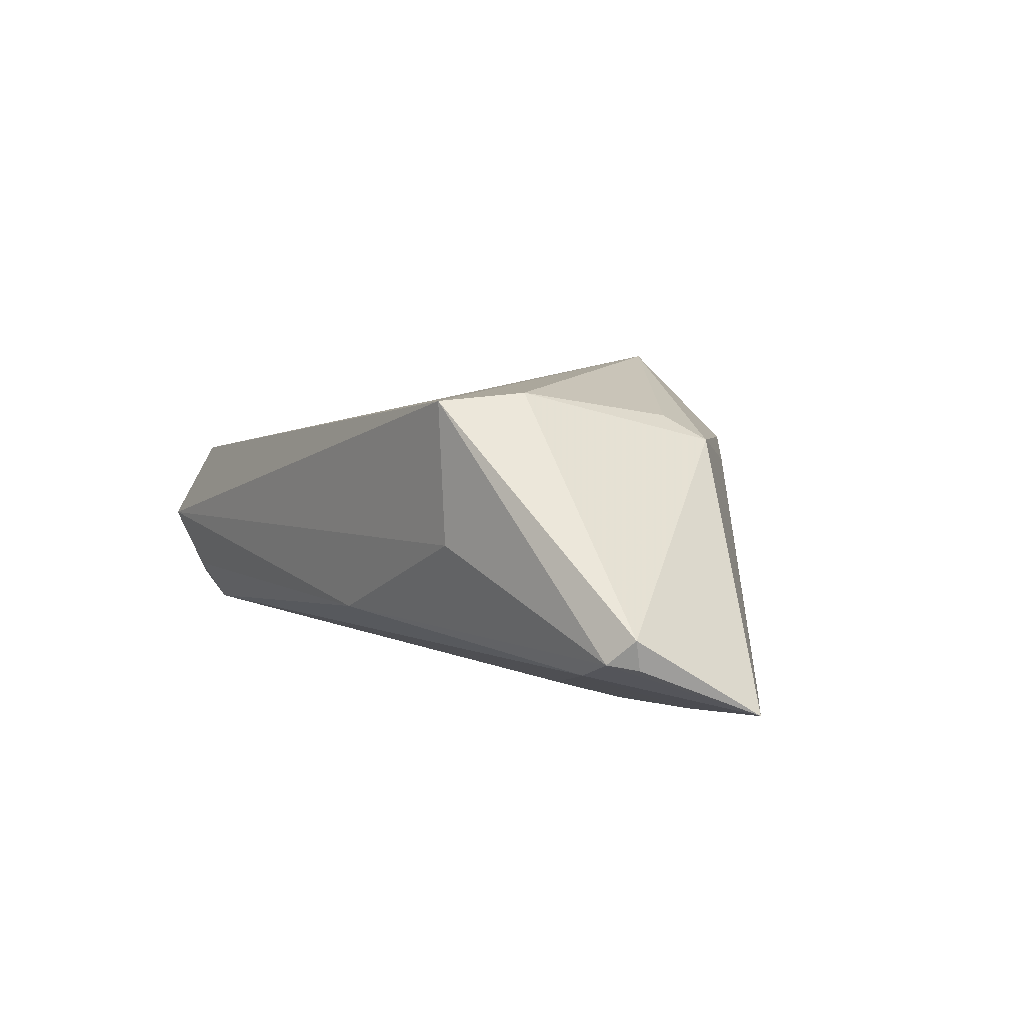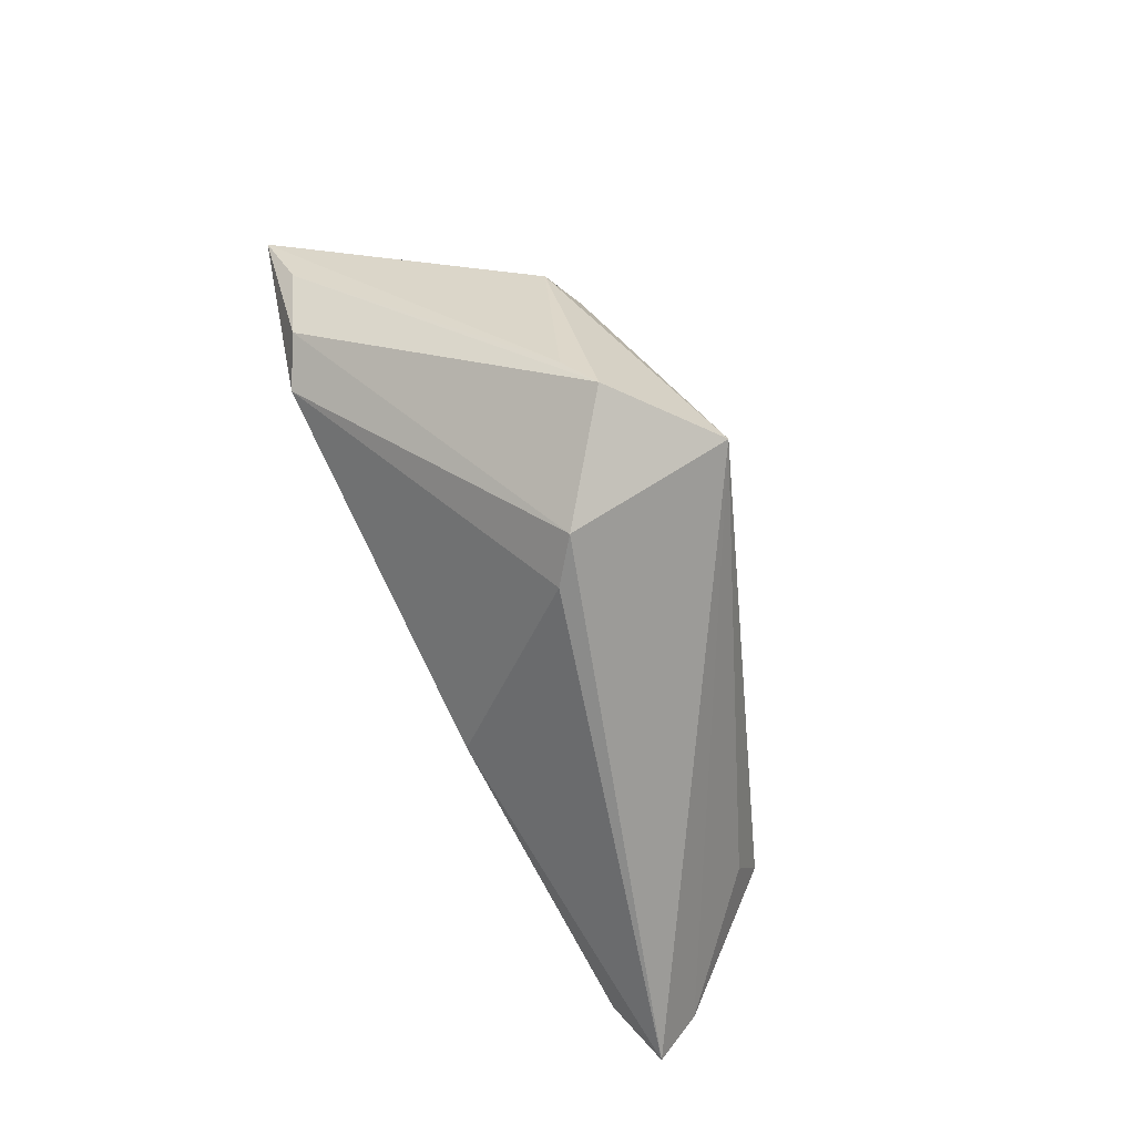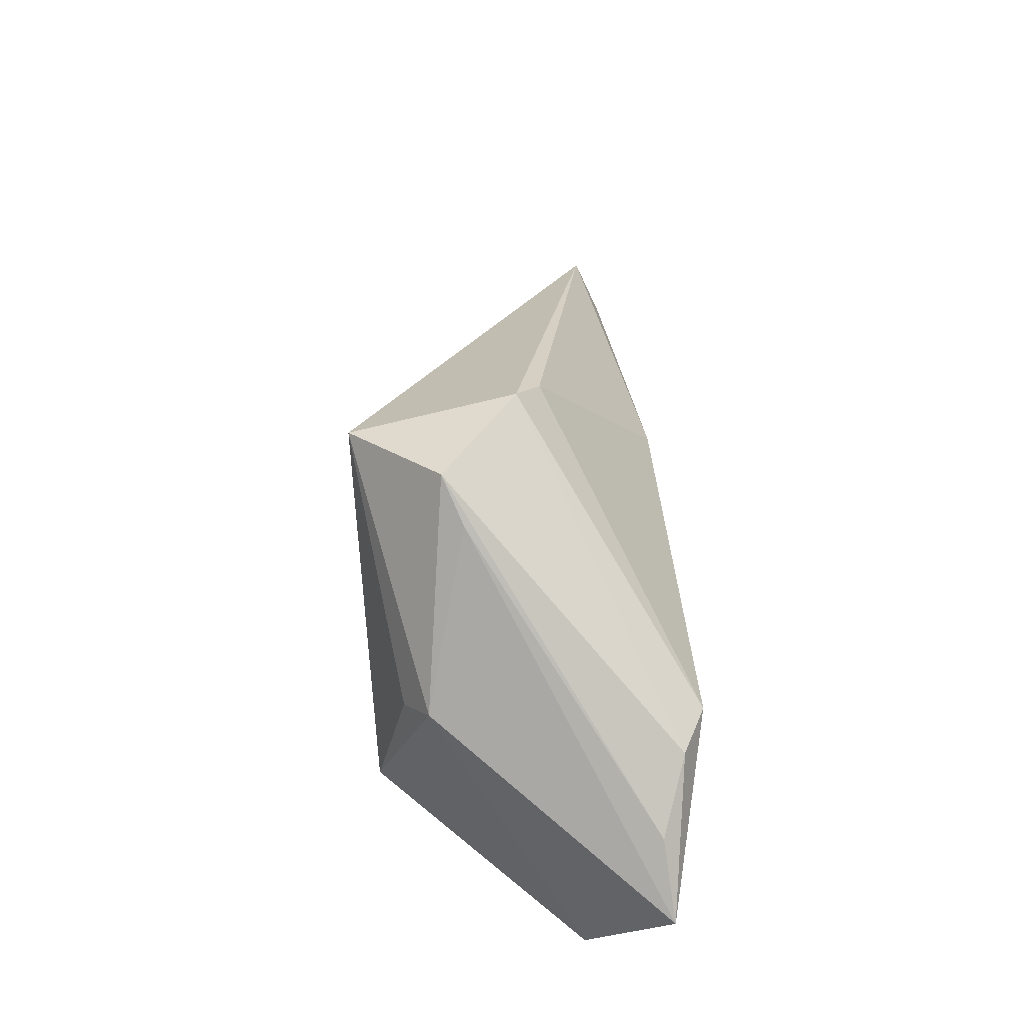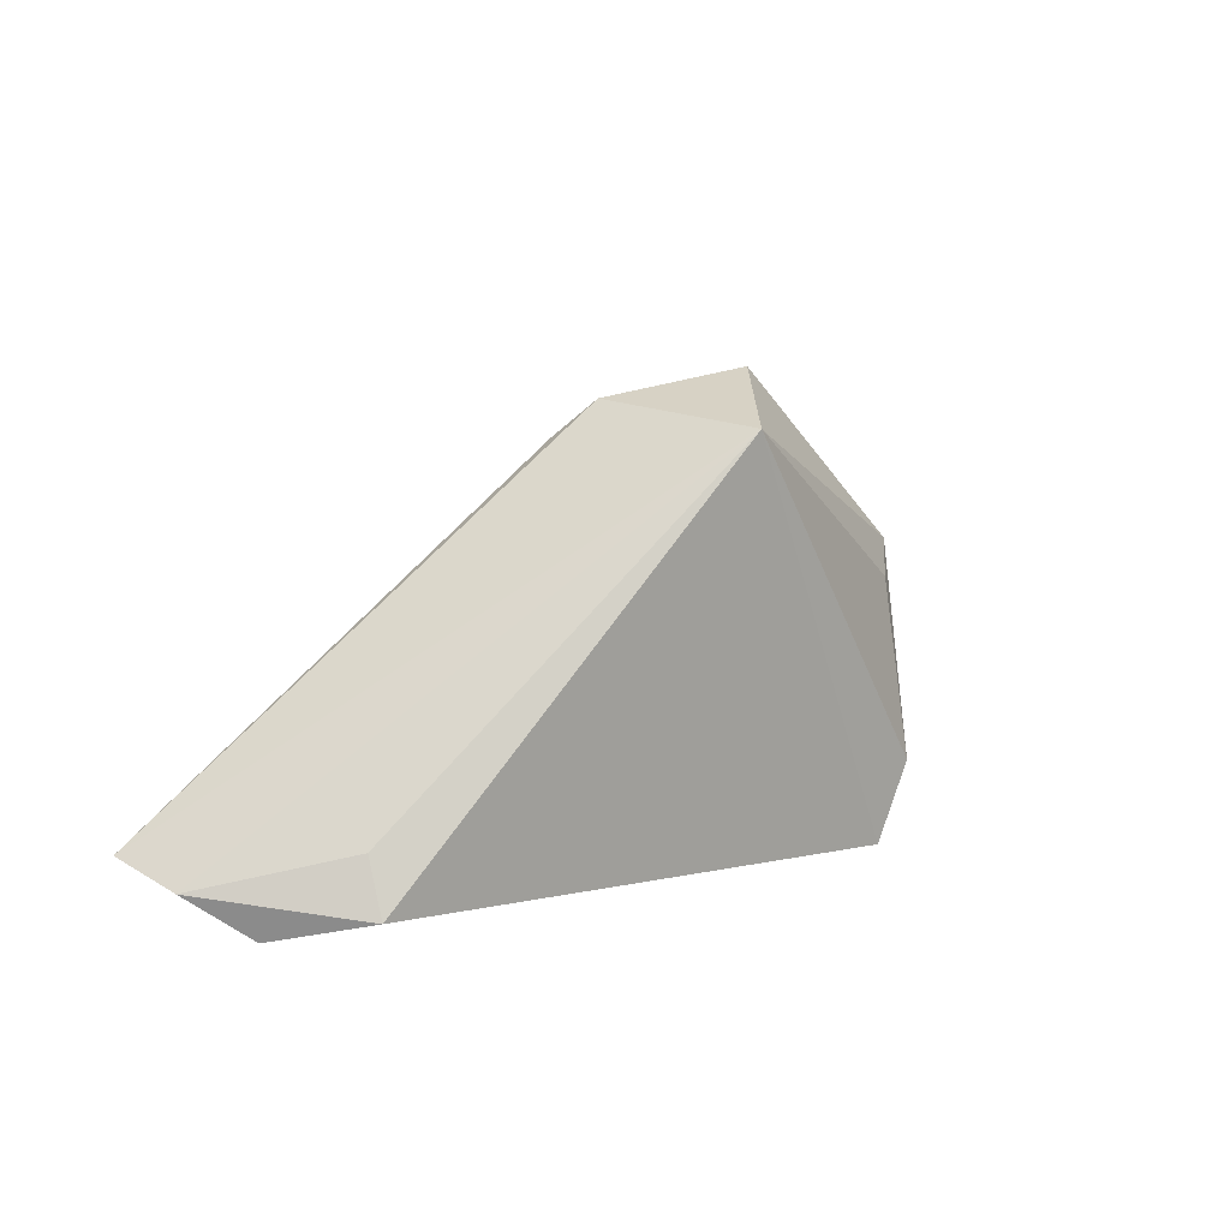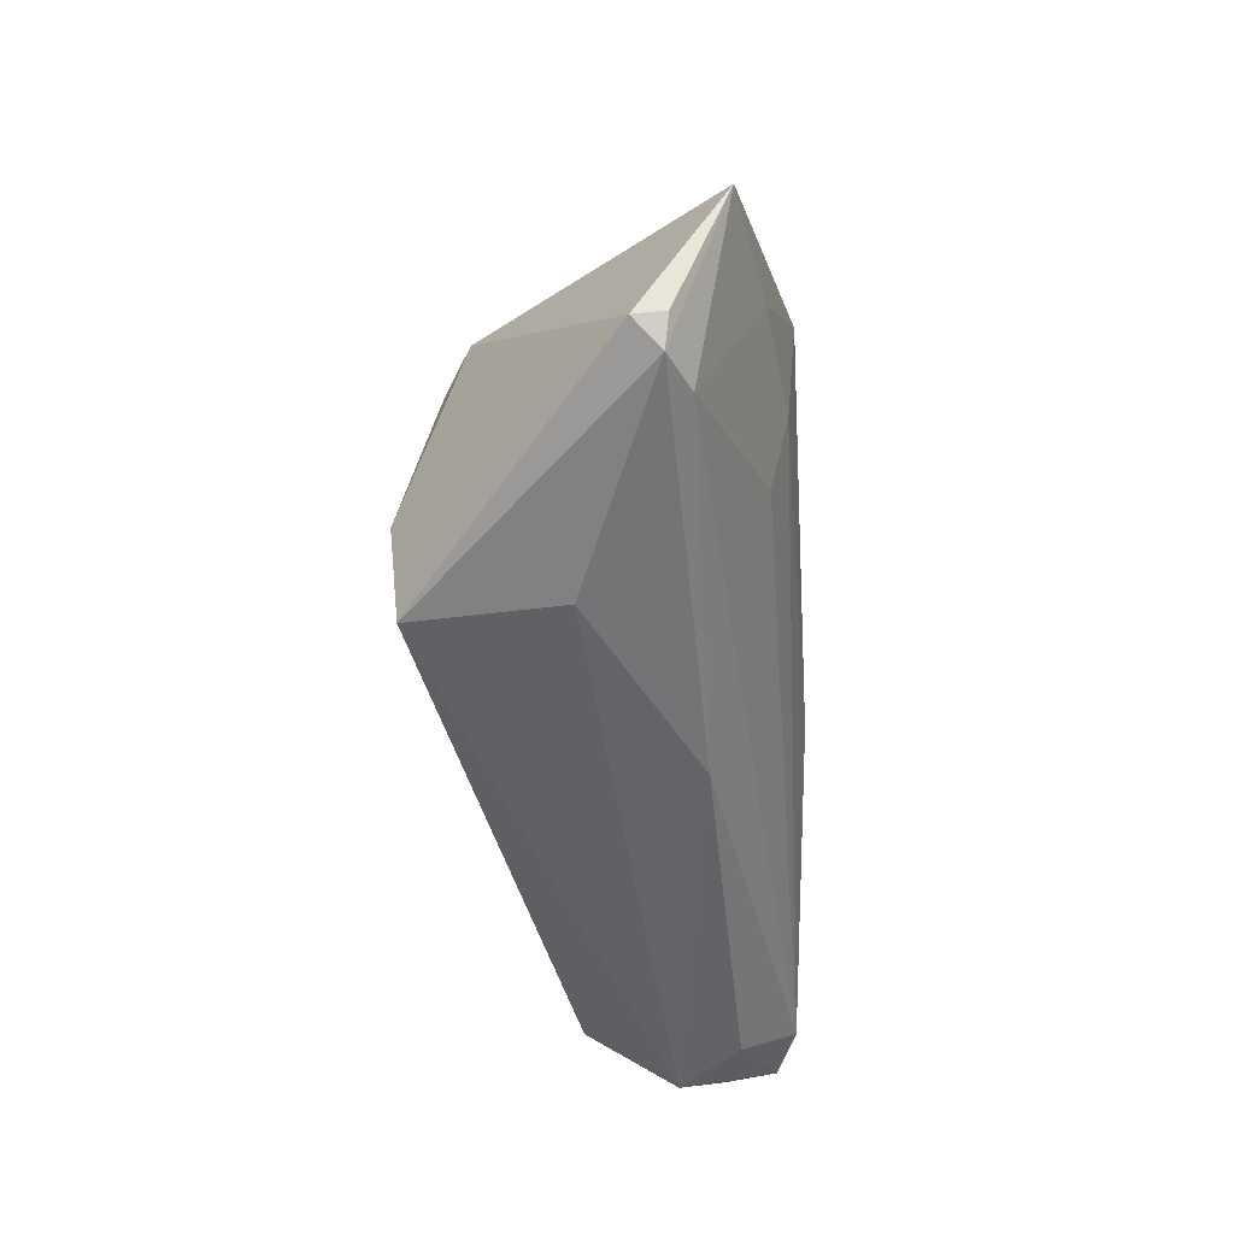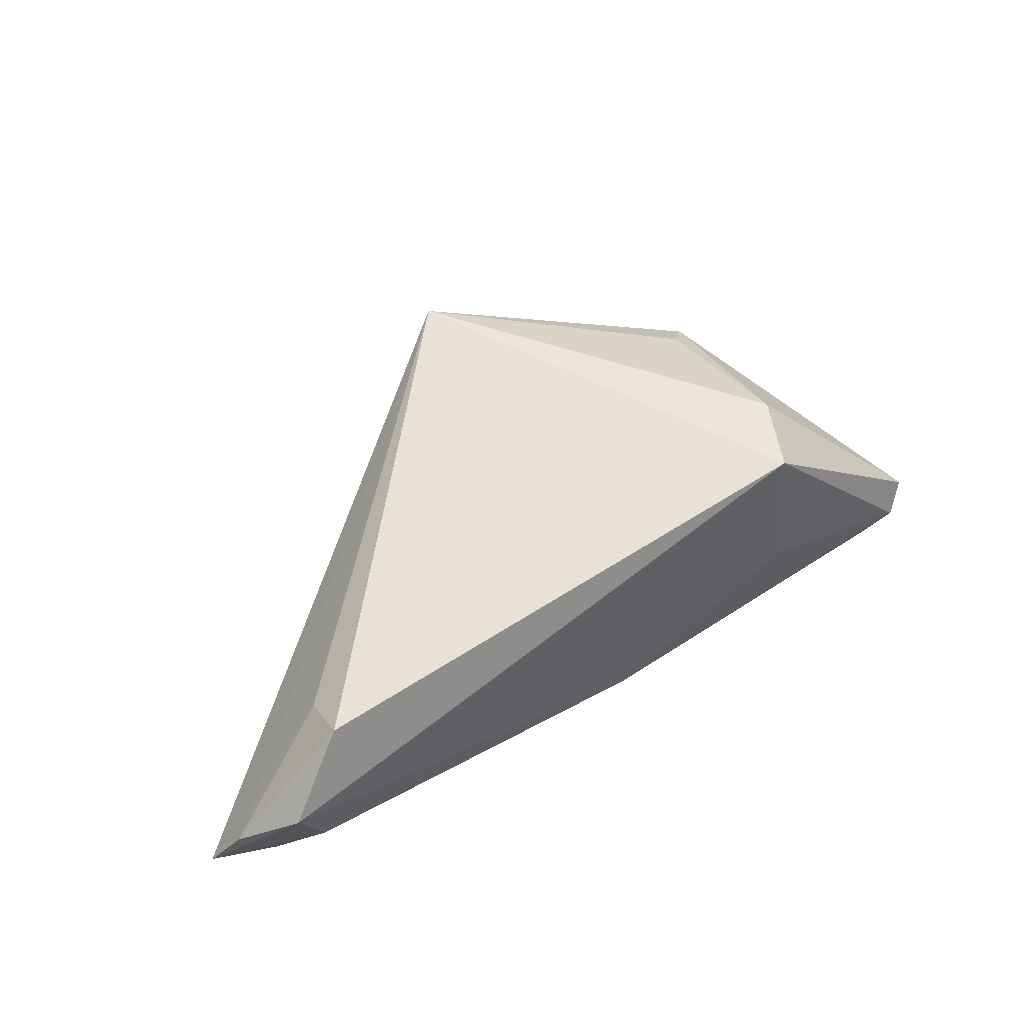
<metadata>
{"format":"obj","ext":"obj","renderer":"f3d","projection":"perspective","resolution":1024,"background":"white","views":[{"elev":10.3,"azim":54.3,"up":"+Z"},{"elev":76.4,"azim":-116.8,"up":"+Y"},{"elev":57.8,"azim":84.5,"up":"+Y"},{"elev":9.8,"azim":-47.7,"up":"+Y"},{"elev":-50.2,"azim":93.6,"up":"+Y"},{"elev":45.3,"azim":-32.3,"up":"+Z"}]}
</metadata>
<code>
v -0.04877 -0.02794 -0.004224
v 0.000717 -0.02713 -0.009677
v 0.04527 -0.02253 -0.01003
v -0.05768 -0.01914 -0.01596
v 0.05339 -0.0213 -0.004433
v 0.03281 0.006729 0.01346
v -0.04103 -0.0186 0.003758
v 0.01139 0.02794 0.009655
v 0.02822 -0.01844 0.02073
v 0.03412 0.004788 -0.02073
v 0.02881 -0.003684 -0.01956
v 0.05309 -0.02053 -0.008101
v 0.05057 -0.02334 -0.007543
v 0.04055 0.005895 -0.01741
v 0.02507 -0.02794 0.002516
v 0.0003316 0.02233 0.02065
v 0.01658 0.02418 0.007414
v -0.04915 -0.02027 -0.01836
v 0.02476 -0.0107 -0.01729
v 0.02378 -0.02794 0.01996
v 0.04288 -0.004397 -0.01757
v -0.006055 0.02026 -0.004124
v -0.05483 -0.02253 -0.009648
v -0.04156 -0.02535 0.00639
v 0.04939 0.0008205 -0.01392
v -0.0446 -0.02606 -0.01168
v 0.02901 0.002827 0.01648
v 0.05768 -0.006197 -0.0147
v -0.01363 -0.005147 -0.02073
v -0.002017 0.02457 -0.0007162
f 28 10 14
f 20 13 5
f 20 16 24
f 10 22 30
f 8 14 30
f 30 14 10
f 30 16 8
f 4 16 30
f 30 22 4
f 28 14 25
f 25 14 8
f 12 13 28
f 28 5 12
f 12 5 13
f 8 16 6
f 6 5 28
f 7 24 16
f 21 10 28
f 21 11 10
f 28 13 3
f 3 21 28
f 29 22 10
f 4 22 29
f 10 11 29
f 29 11 18
f 29 18 4
f 27 6 16
f 20 5 9
f 5 6 9
f 6 27 9
f 9 16 20
f 9 27 16
f 17 6 28
f 8 6 17
f 28 25 17
f 17 25 8
f 4 18 26
f 11 21 19
f 21 3 19
f 18 11 19
f 19 3 18
f 2 3 13
f 18 3 2
f 2 26 18
f 24 7 23
f 23 16 4
f 23 7 16
f 26 2 1
f 20 24 1
f 24 23 1
f 4 26 1
f 1 23 4
f 20 1 15
f 15 1 2
f 15 13 20
f 15 2 13

</code>
